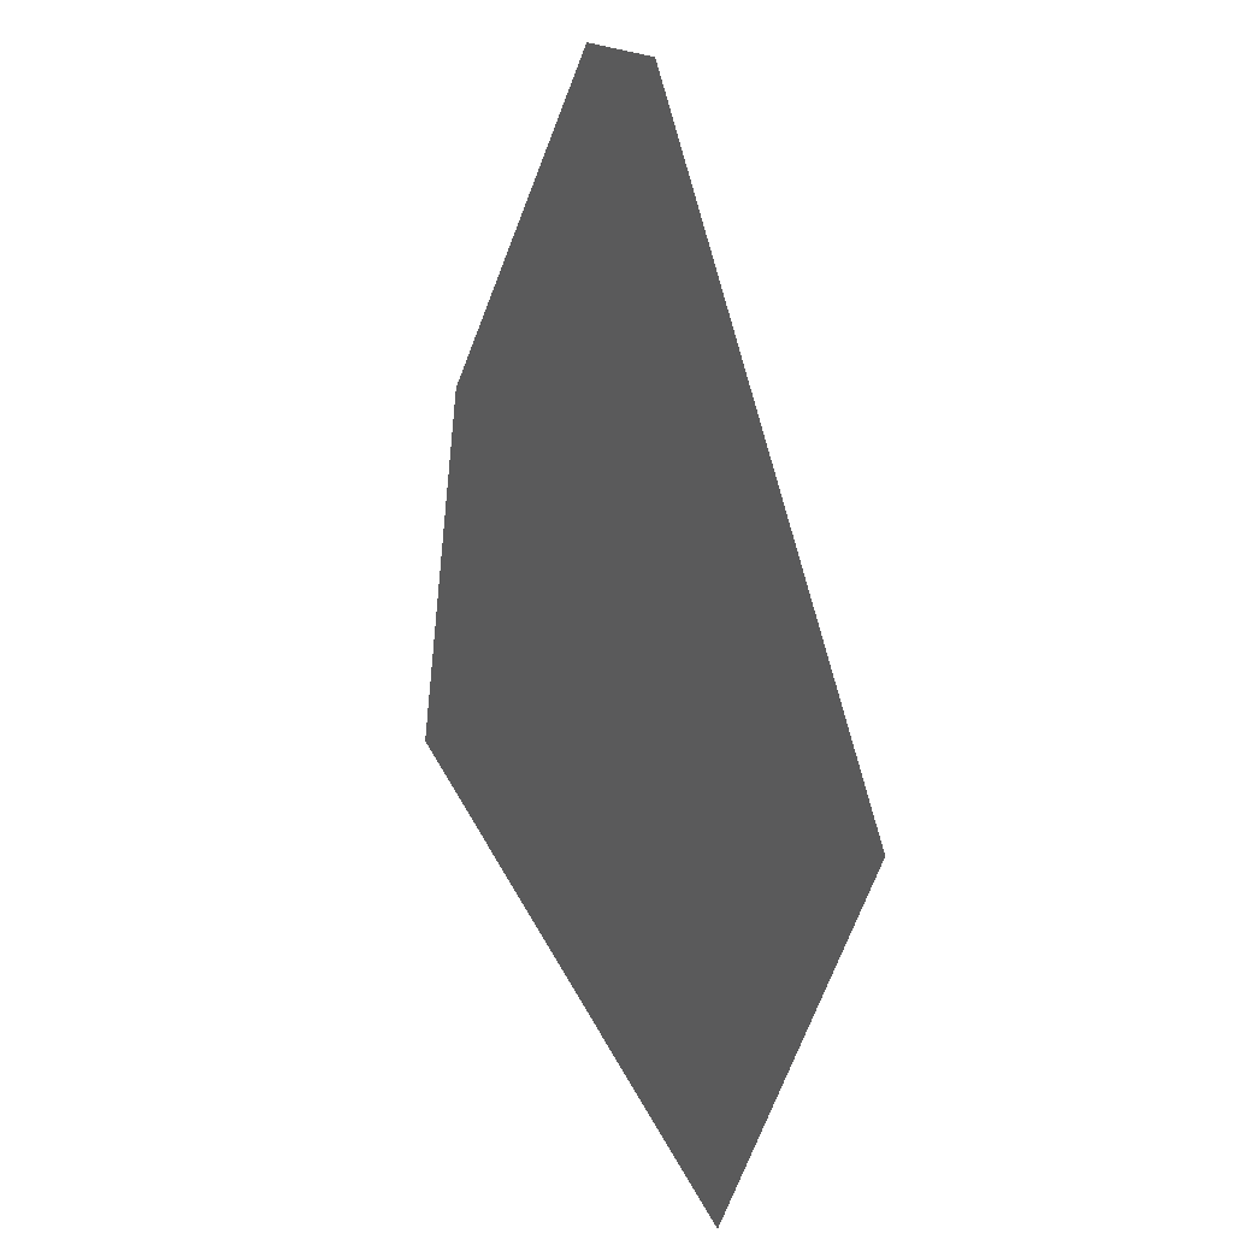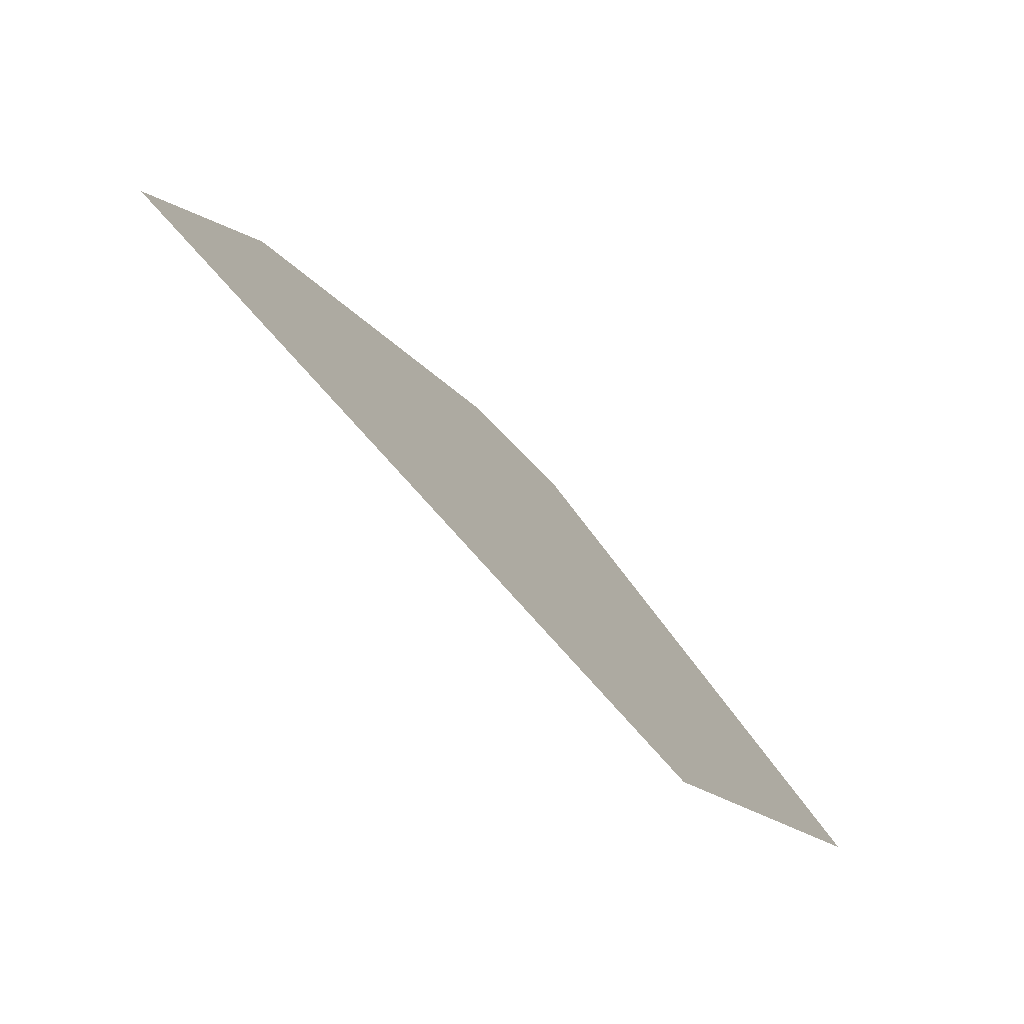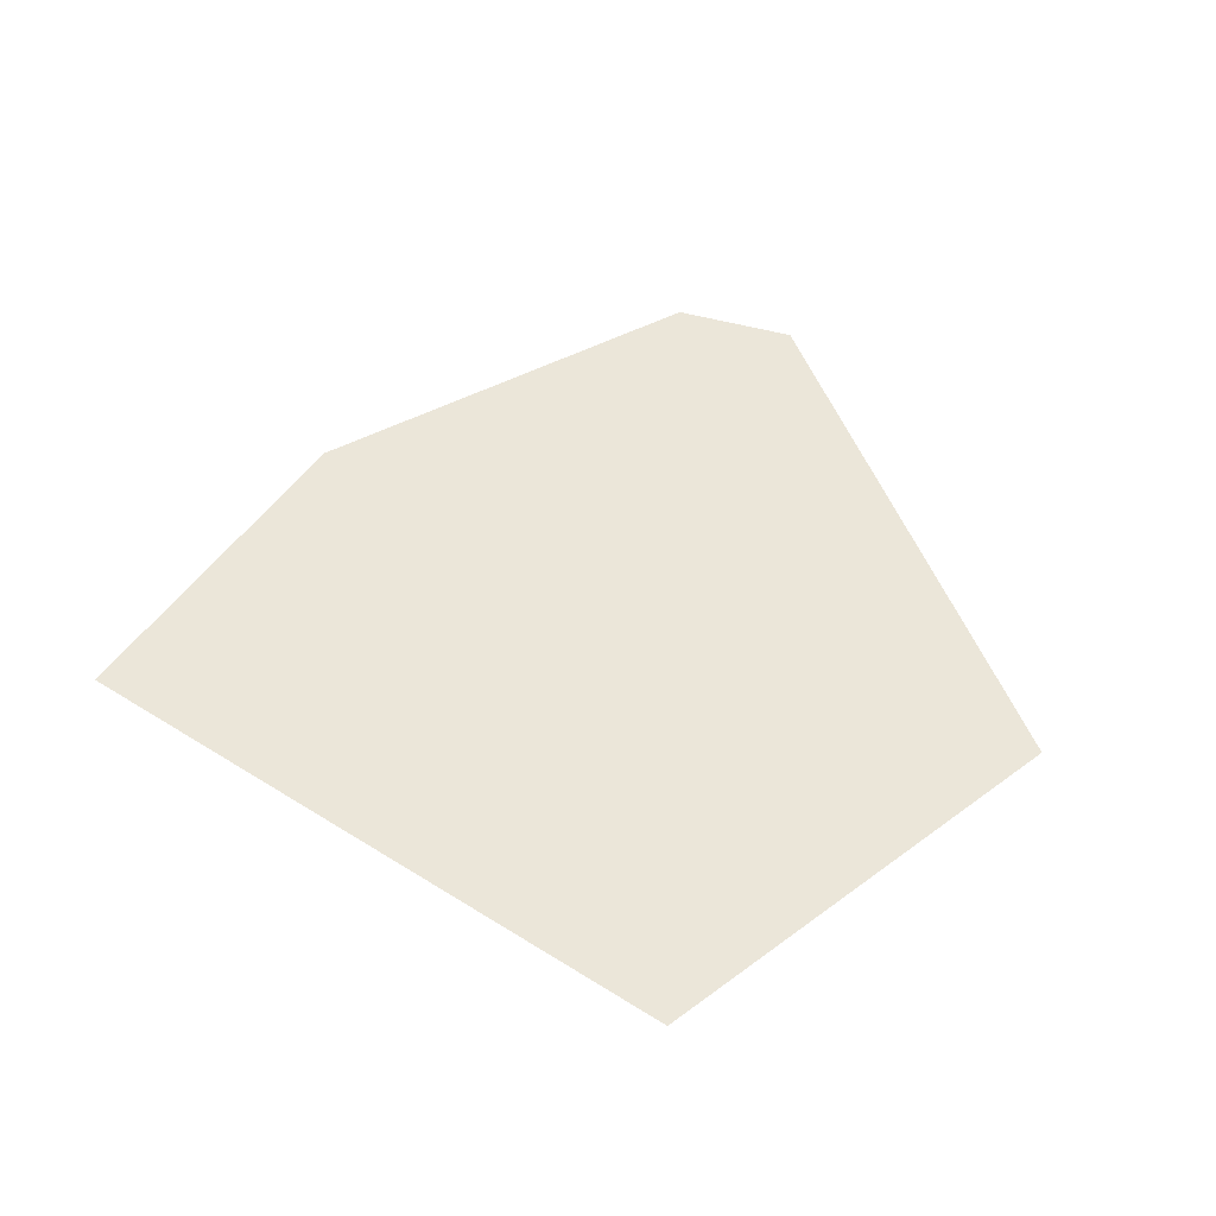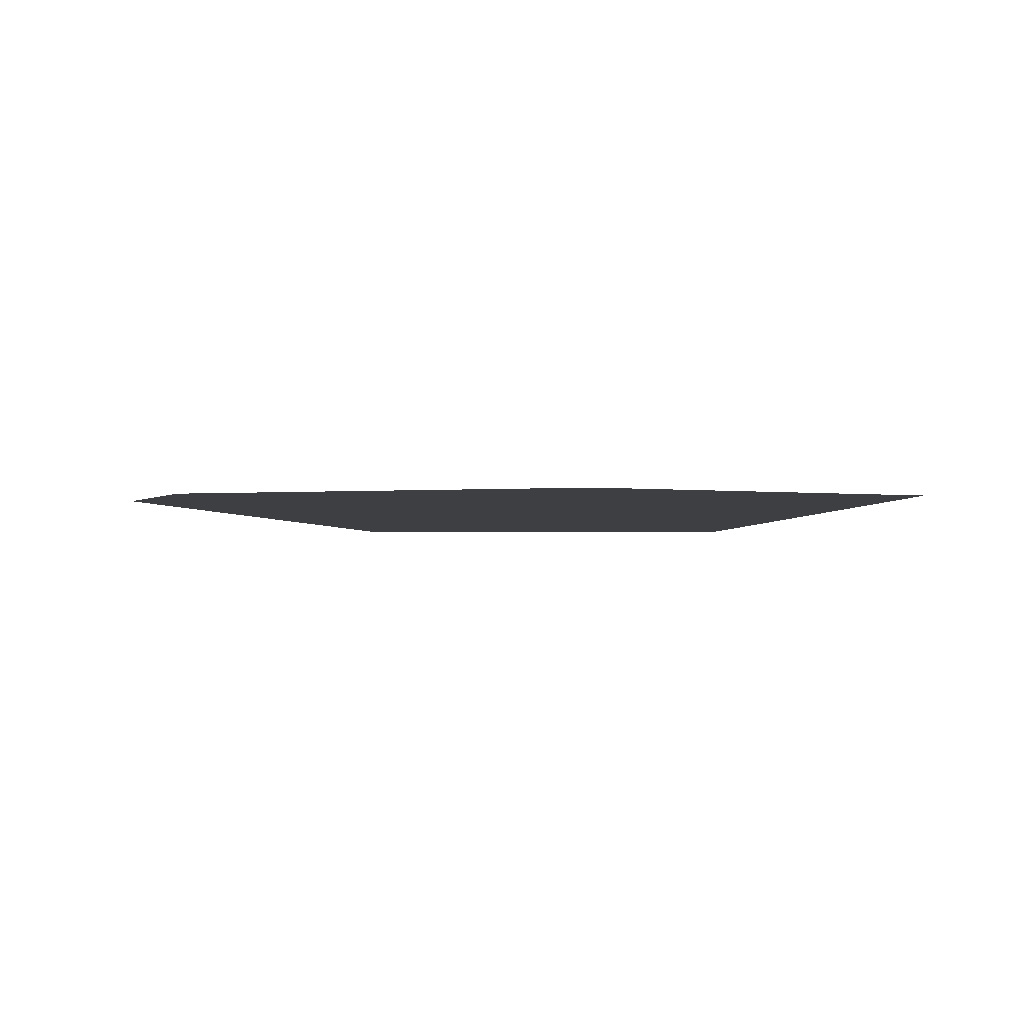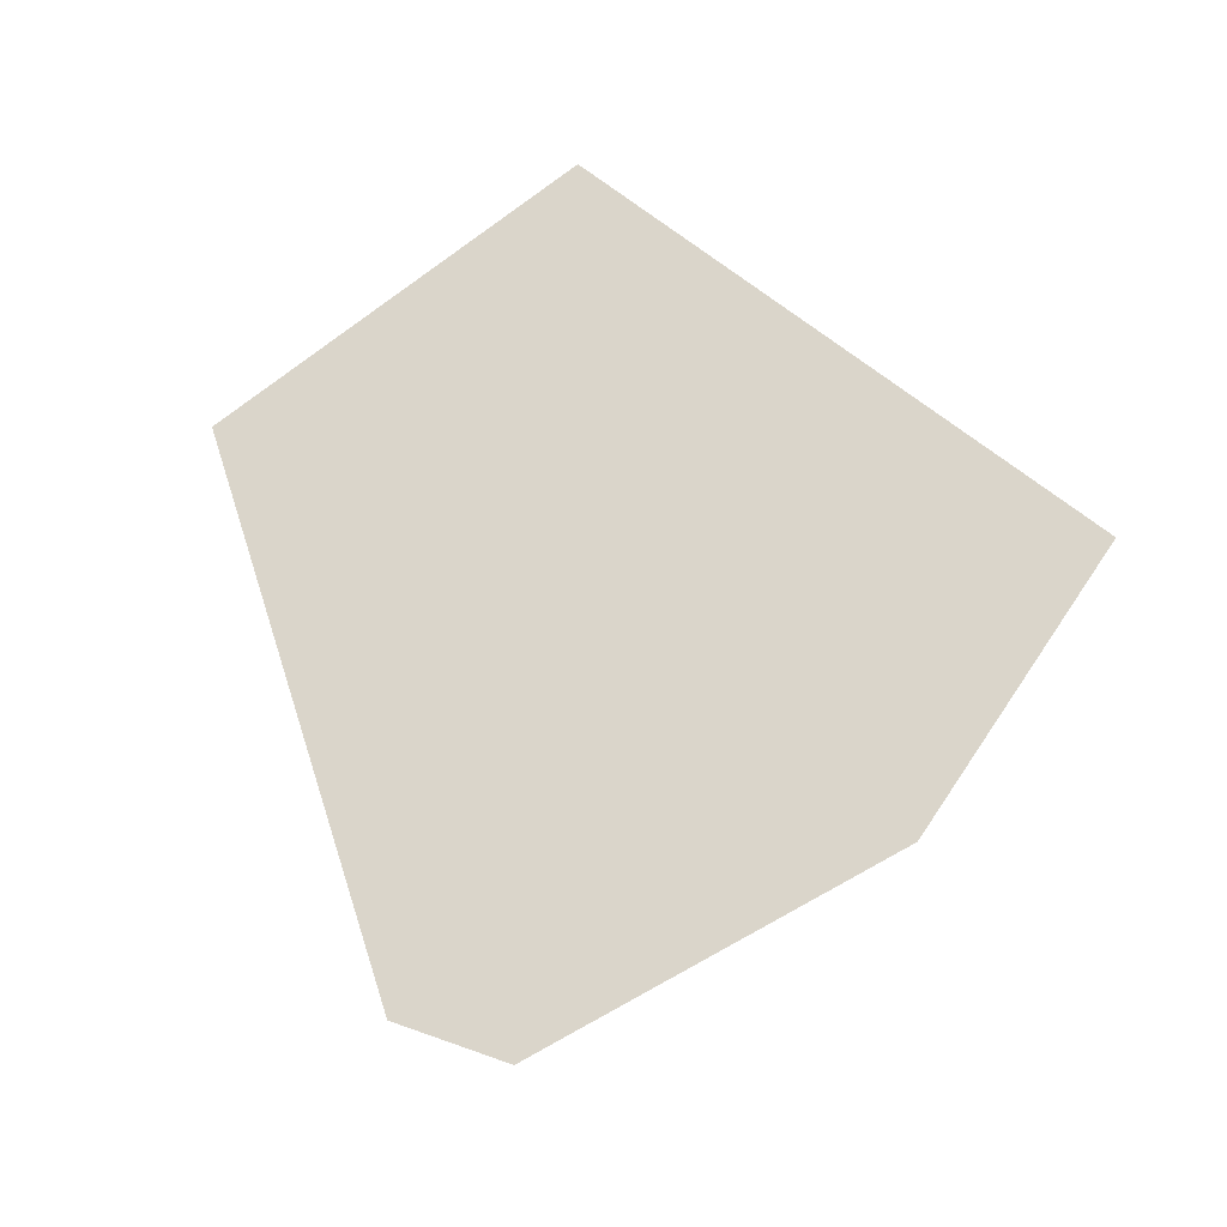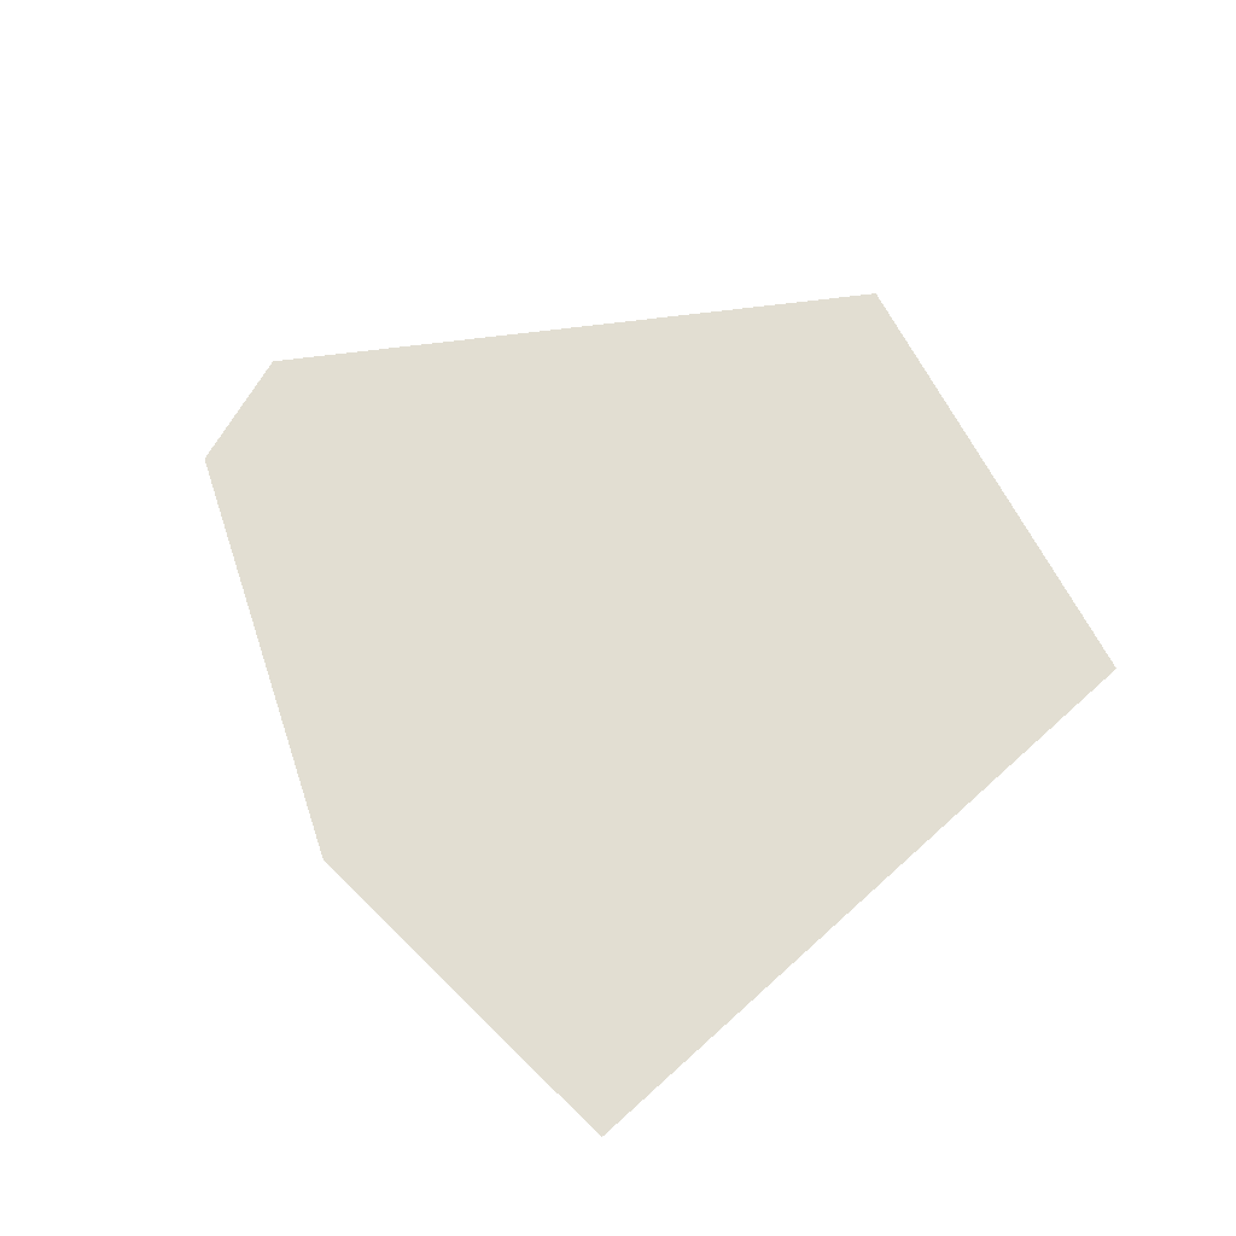
<metadata>
{"format":"obj","ext":"obj","renderer":"f3d","projection":"perspective","resolution":1024,"background":"white","views":[{"elev":15.9,"azim":-113.9,"up":"+Z"},{"elev":-79.9,"azim":134.6,"up":"+Z"},{"elev":48.2,"azim":-162.5,"up":"+Y"},{"elev":-3.9,"azim":58.5,"up":"+Y"},{"elev":74.2,"azim":19.2,"up":"+Y"},{"elev":68.0,"azim":119.8,"up":"+Y"}]}
</metadata>
<code>
g Shadow_mesh_12
v 0.2805 1.431e-05 0.1306
v -0.2319 1.431e-05 0.1306
v -1.748 1.431e-05 -1.877
v 1.467 1.431e-05 -1.189
v 1.852 1.431e-05 -2.632
v -0.7334 1.431e-05 -3.469
g Shadow_mesh_12_0
f 3 2 1
f 4 3 1
f 3 4 5
f 6 3 5

</code>
